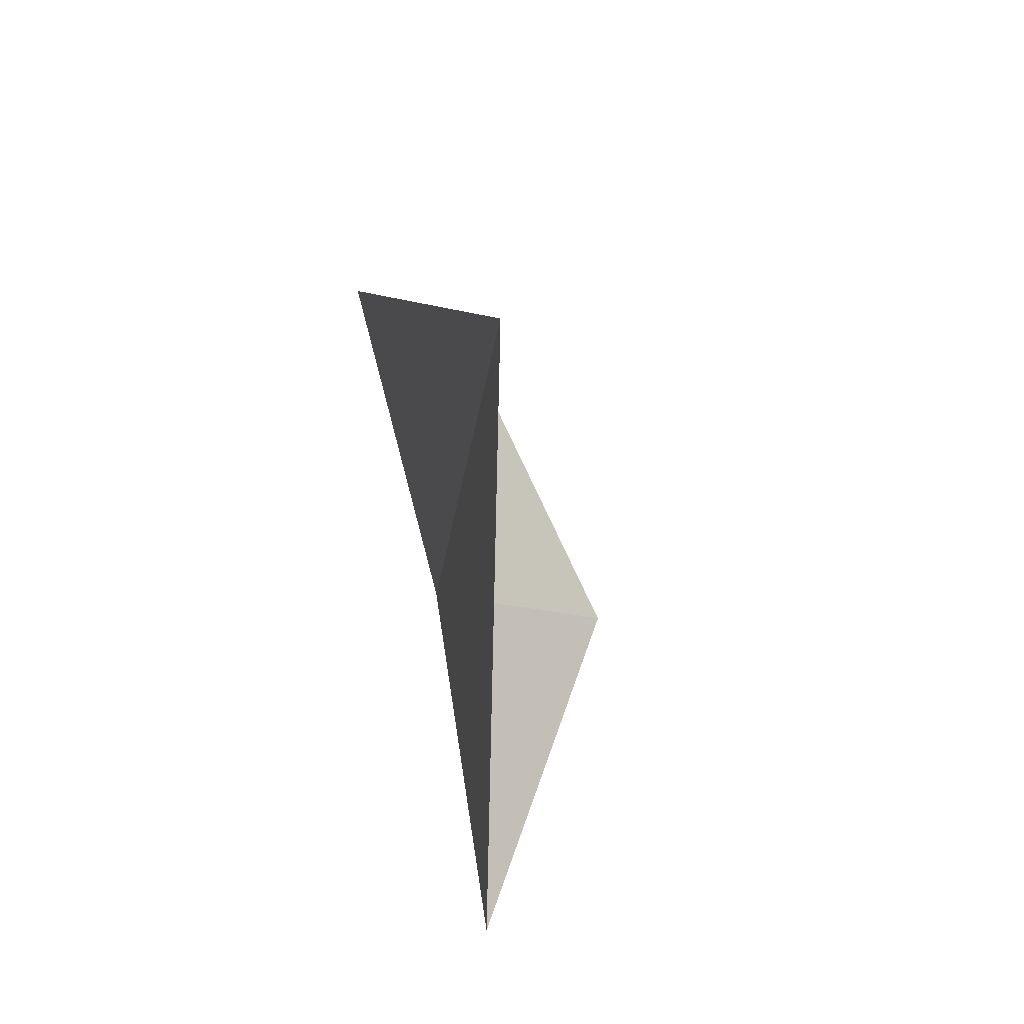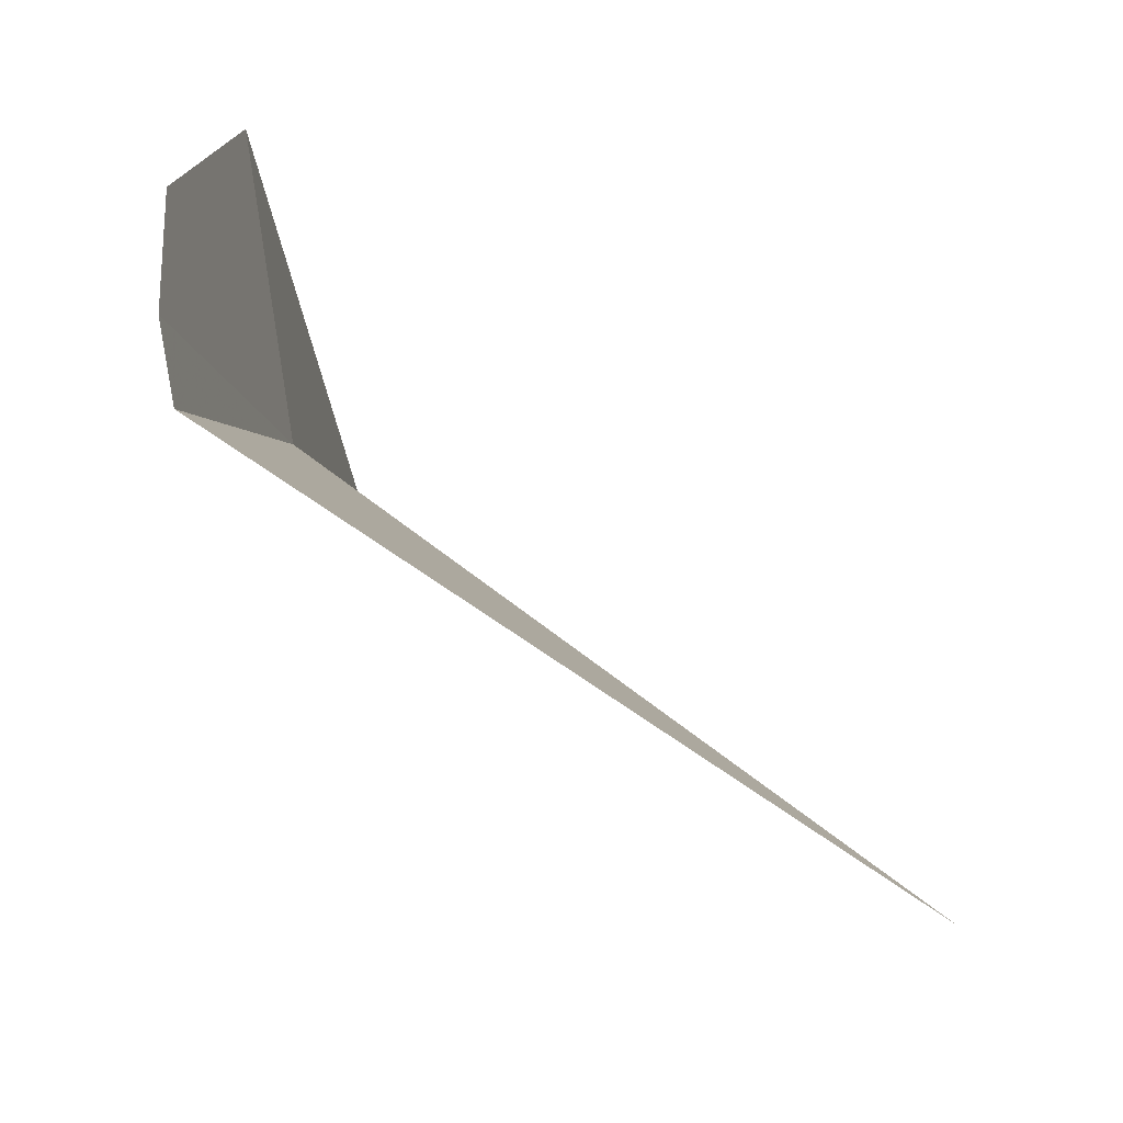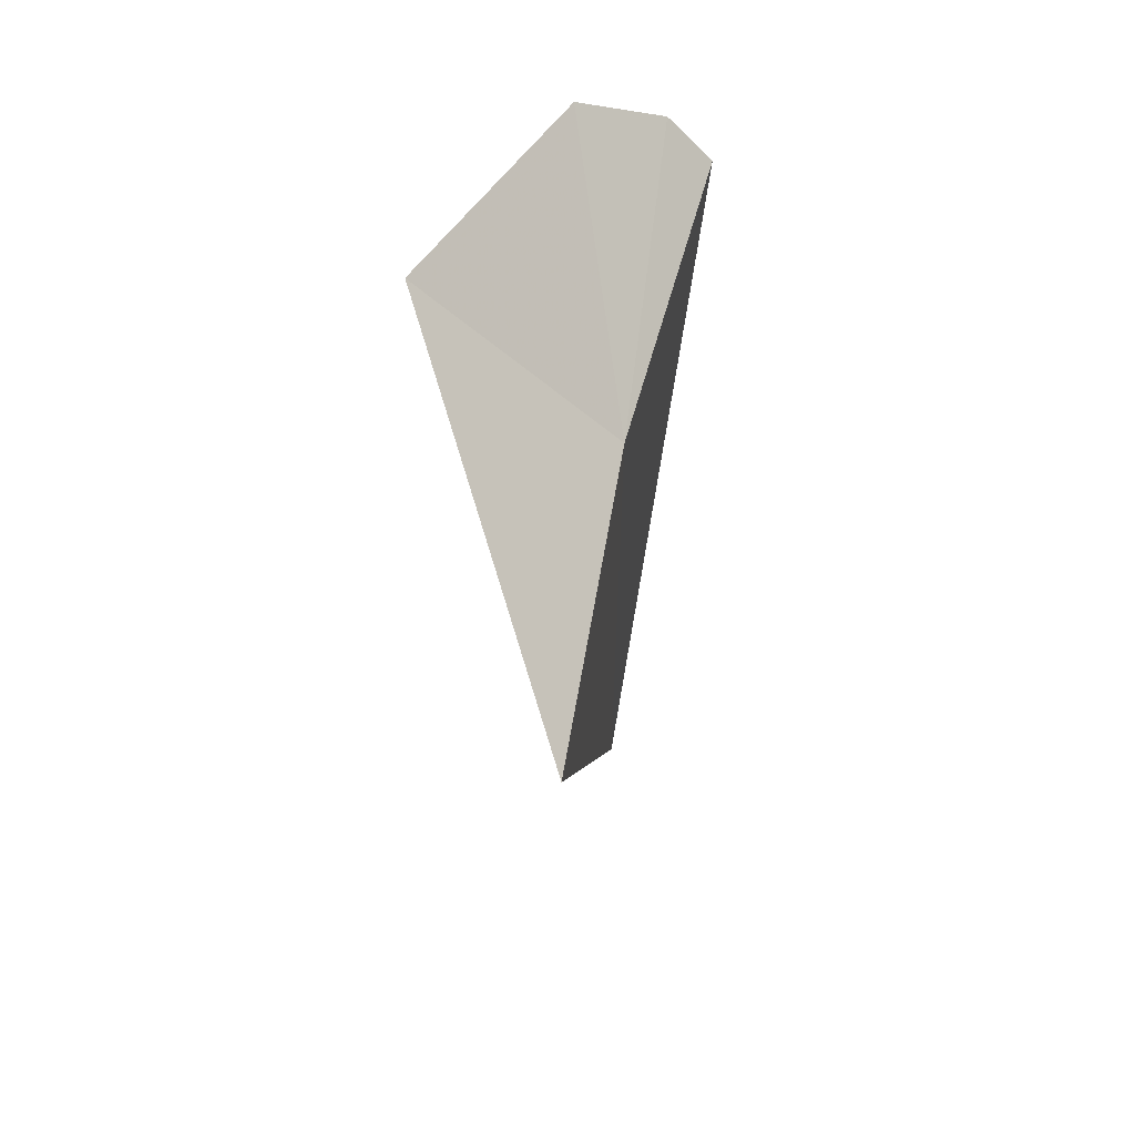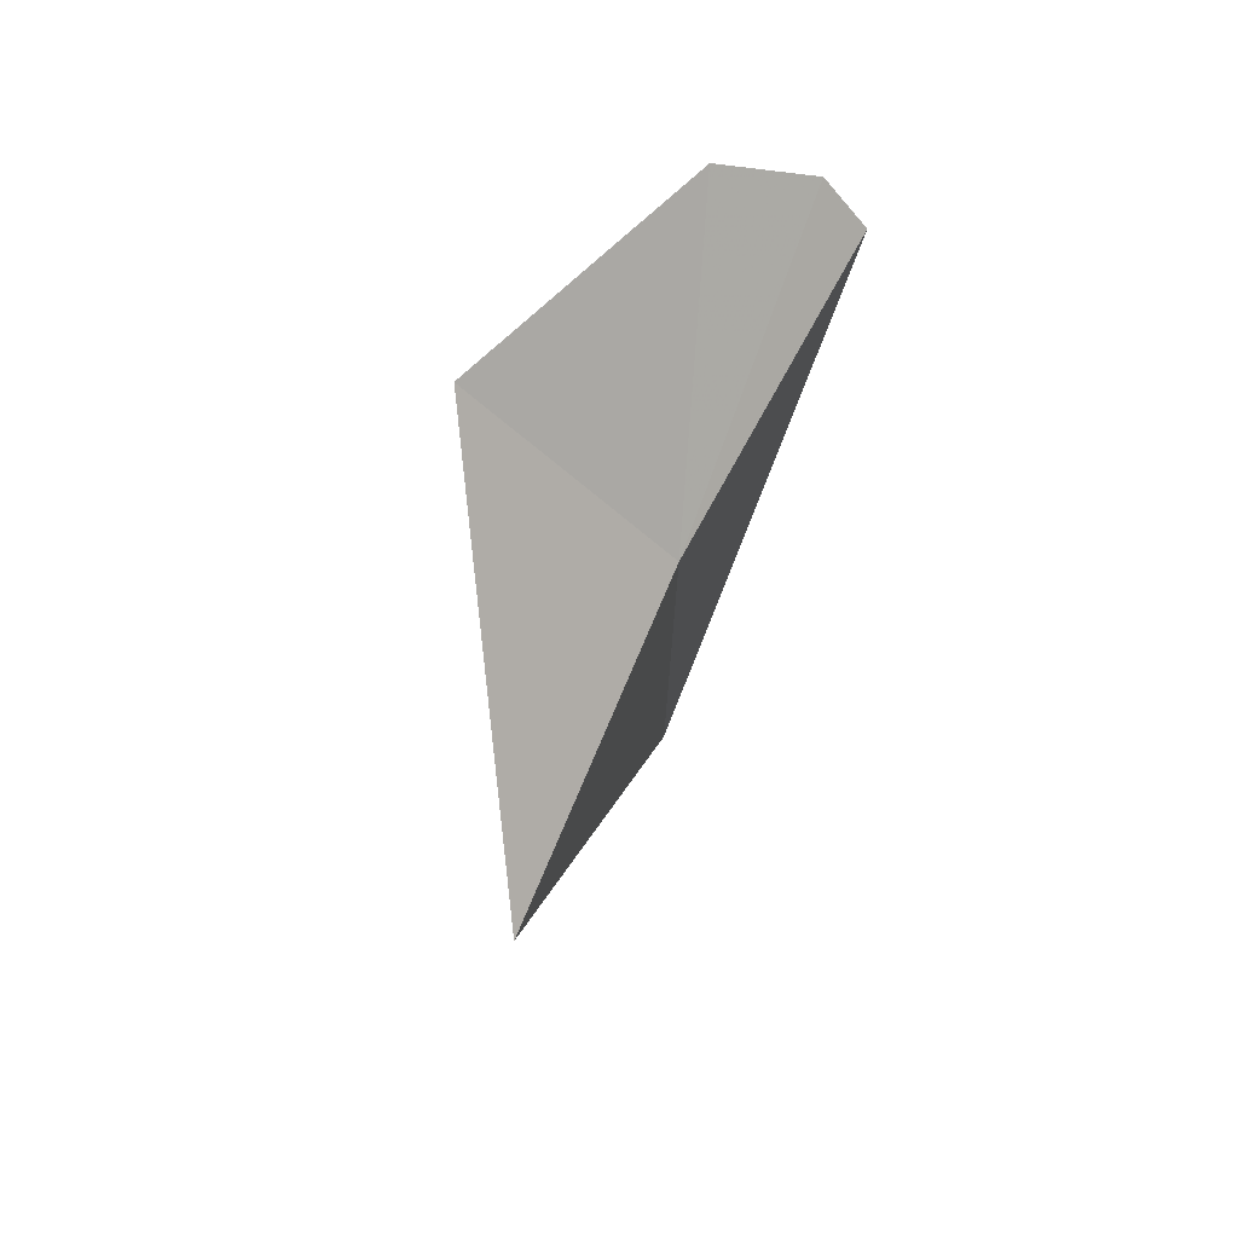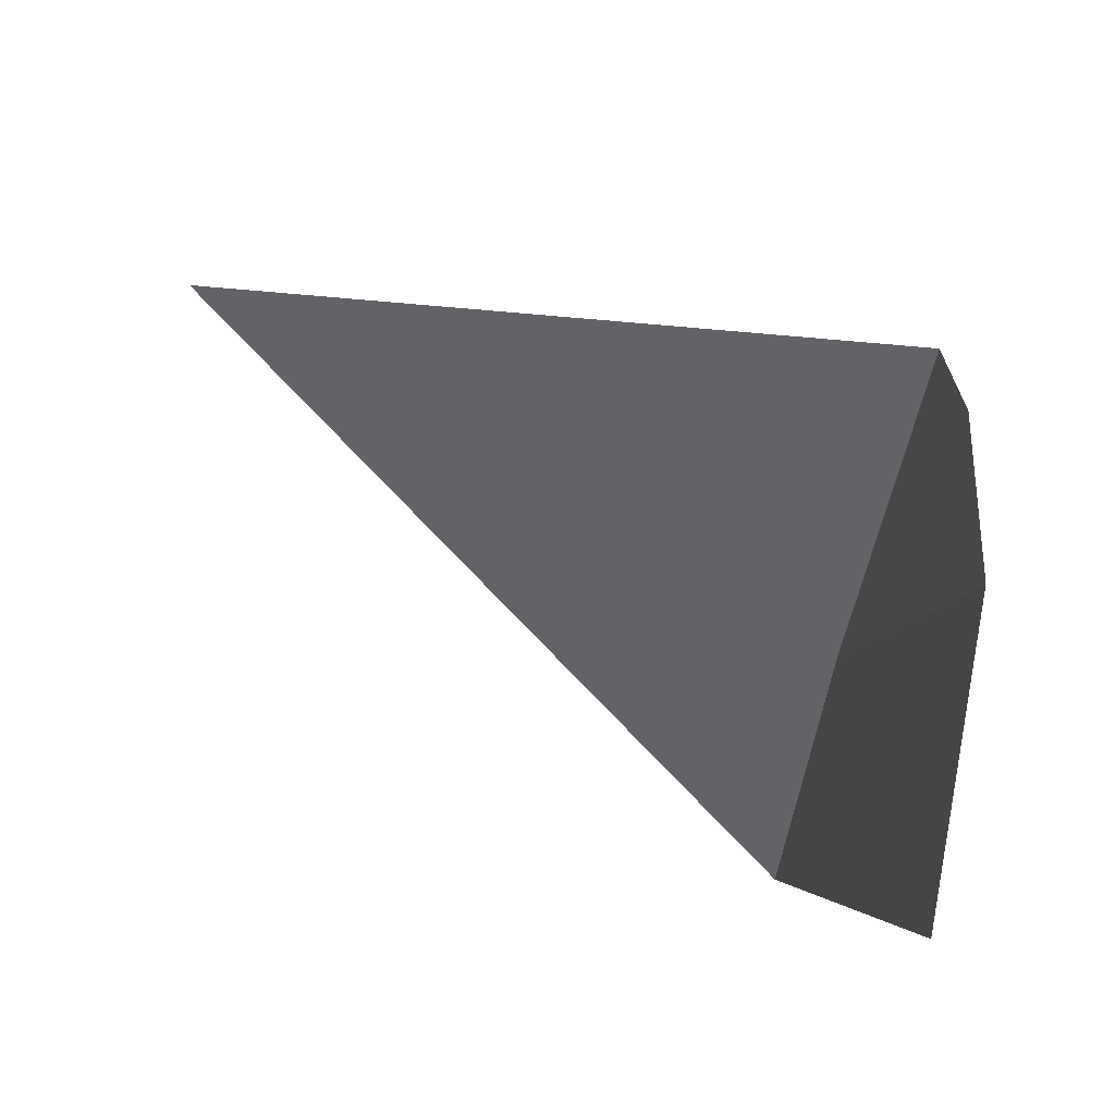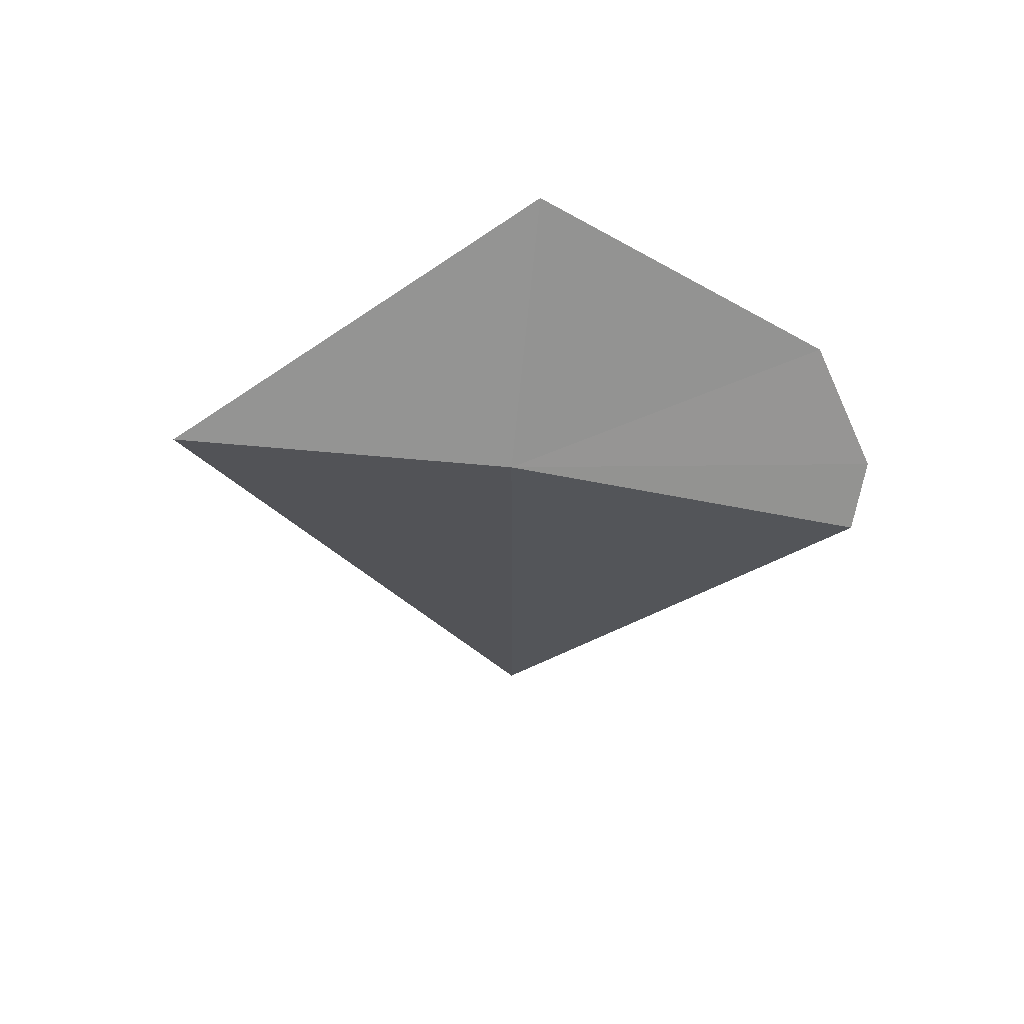
<metadata>
{"format":"obj","ext":"obj","renderer":"f3d","projection":"perspective","resolution":1024,"background":"white","views":[{"elev":-19.5,"azim":174.3,"up":"+Y"},{"elev":76.4,"azim":126.5,"up":"+Y"},{"elev":61.0,"azim":0.9,"up":"+Z"},{"elev":74.9,"azim":14.2,"up":"+Z"},{"elev":58.1,"azim":-55.5,"up":"+Y"},{"elev":67.5,"azim":86.4,"up":"+Z"}]}
</metadata>
<code>
v -15.02 17.66 4
v -14.63 19.17 4
v -15.02 17.66 0.889
v -15.26 16.12 4
v -14.84 19.24 4.223
v -15.89 17.84 4.889
v -15.25 19.03 4.556
f 1 2 5
f 1 7 6
f 1 5 7
f 1 3 2
f 1 4 3
f 1 6 4

</code>
